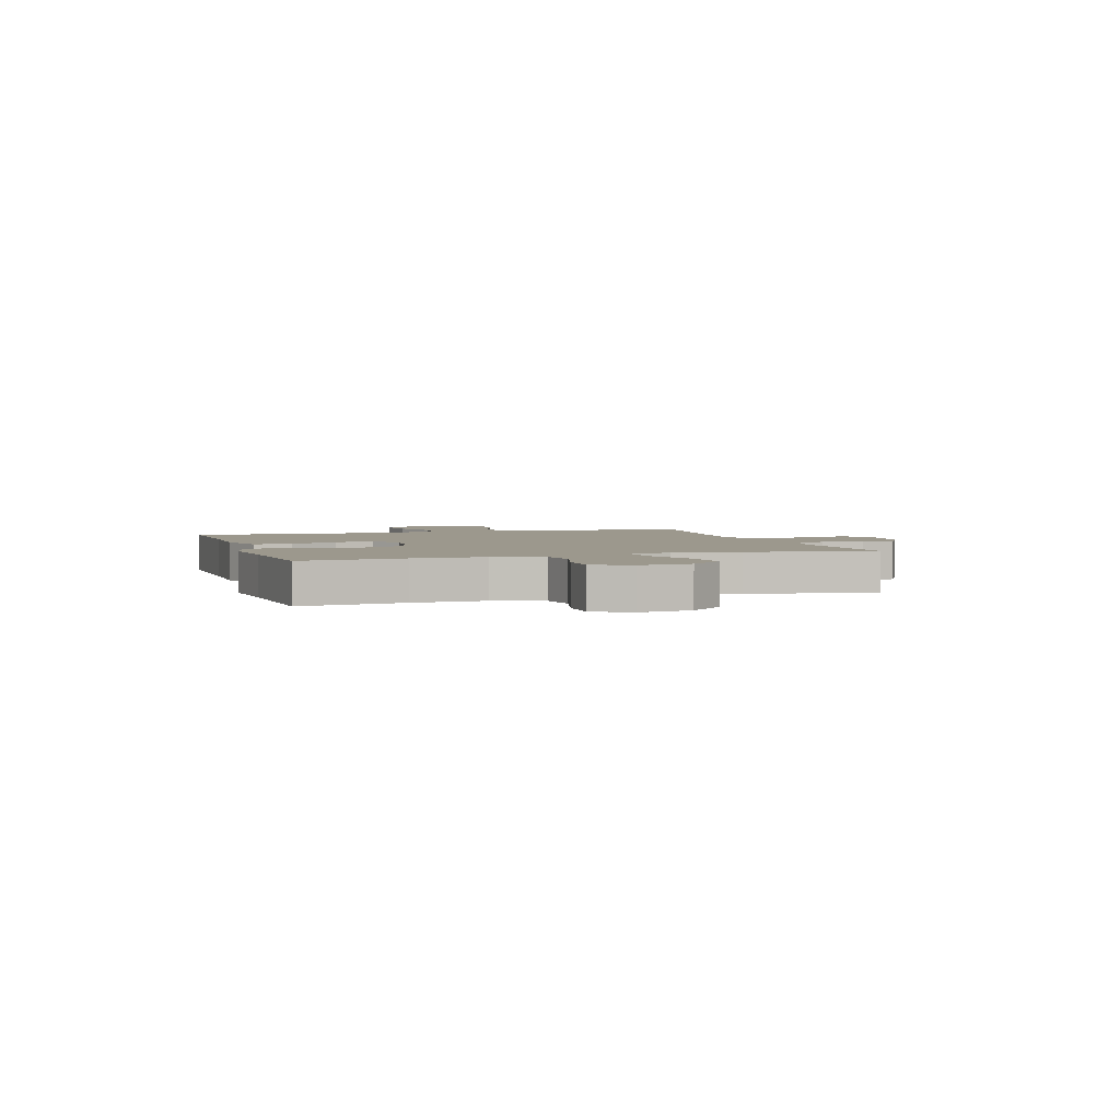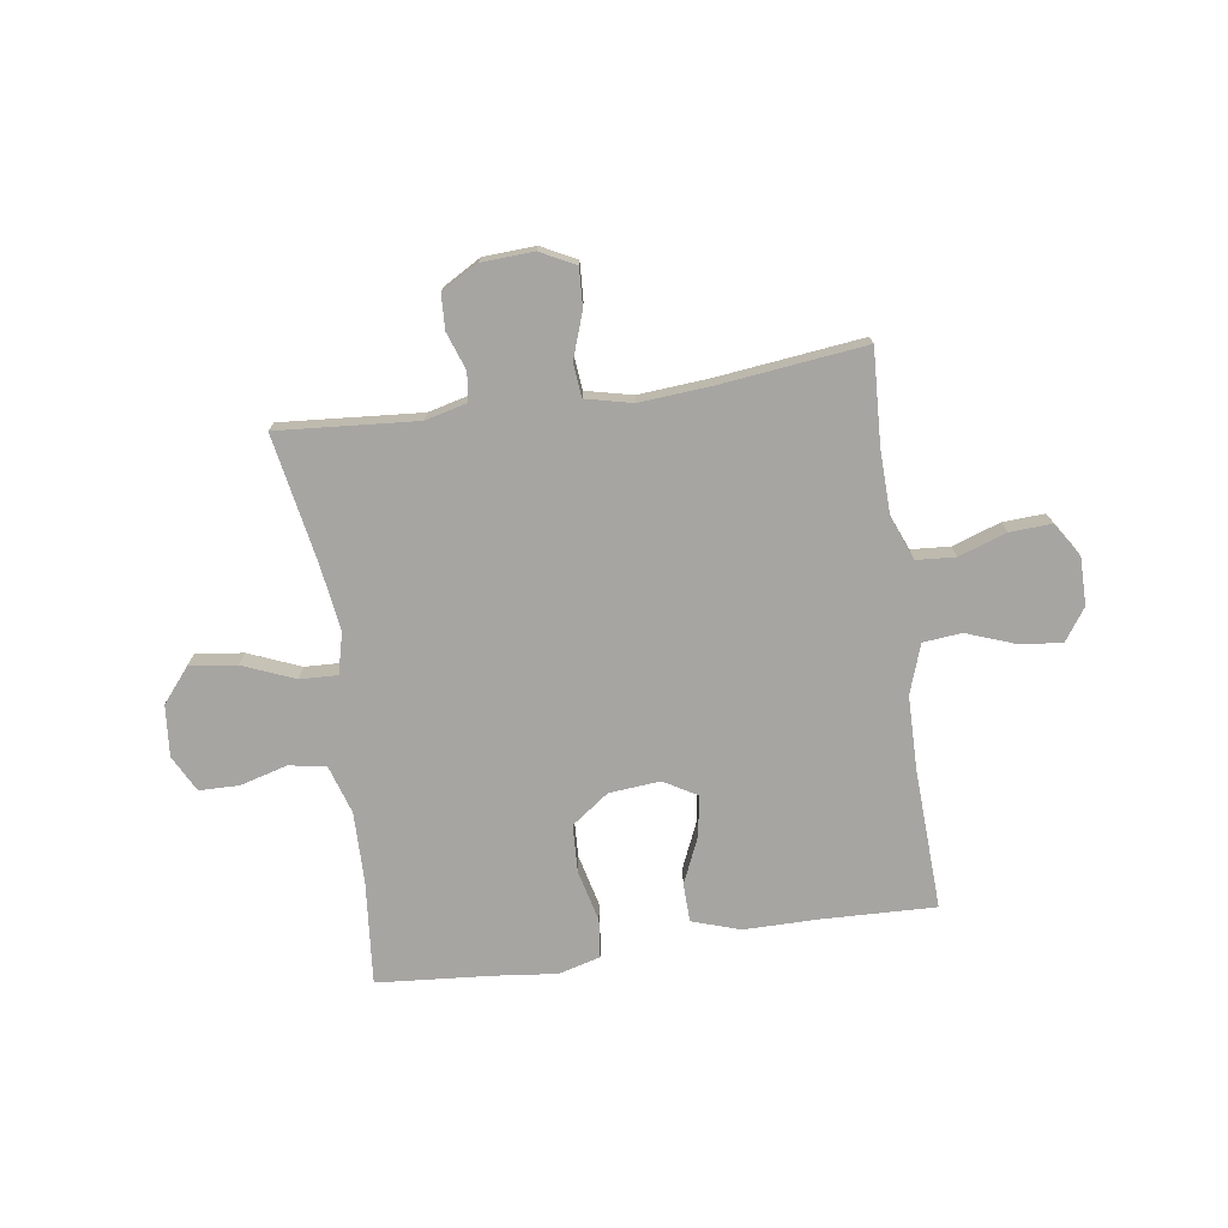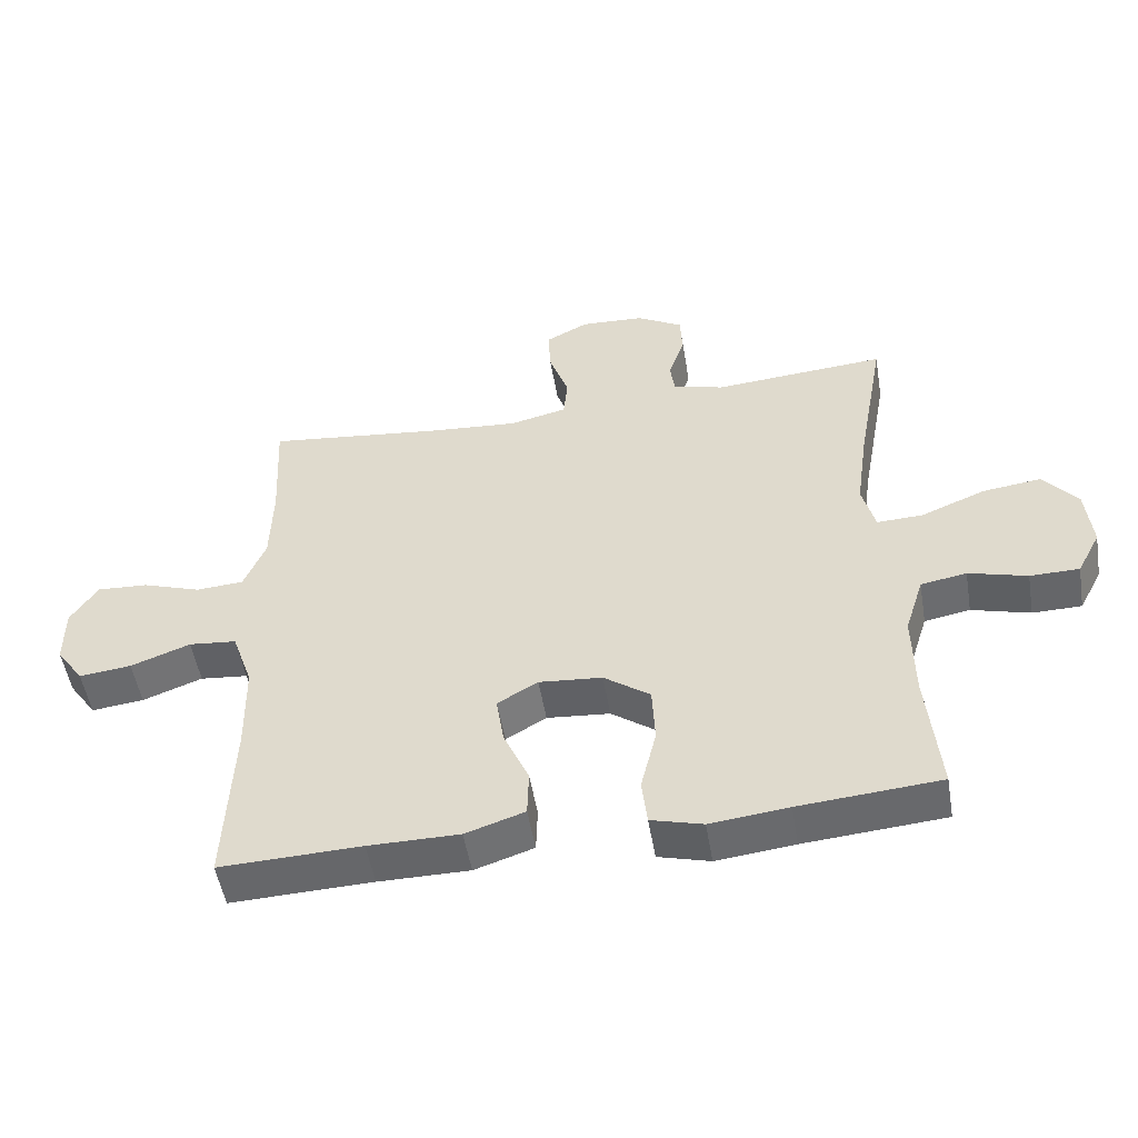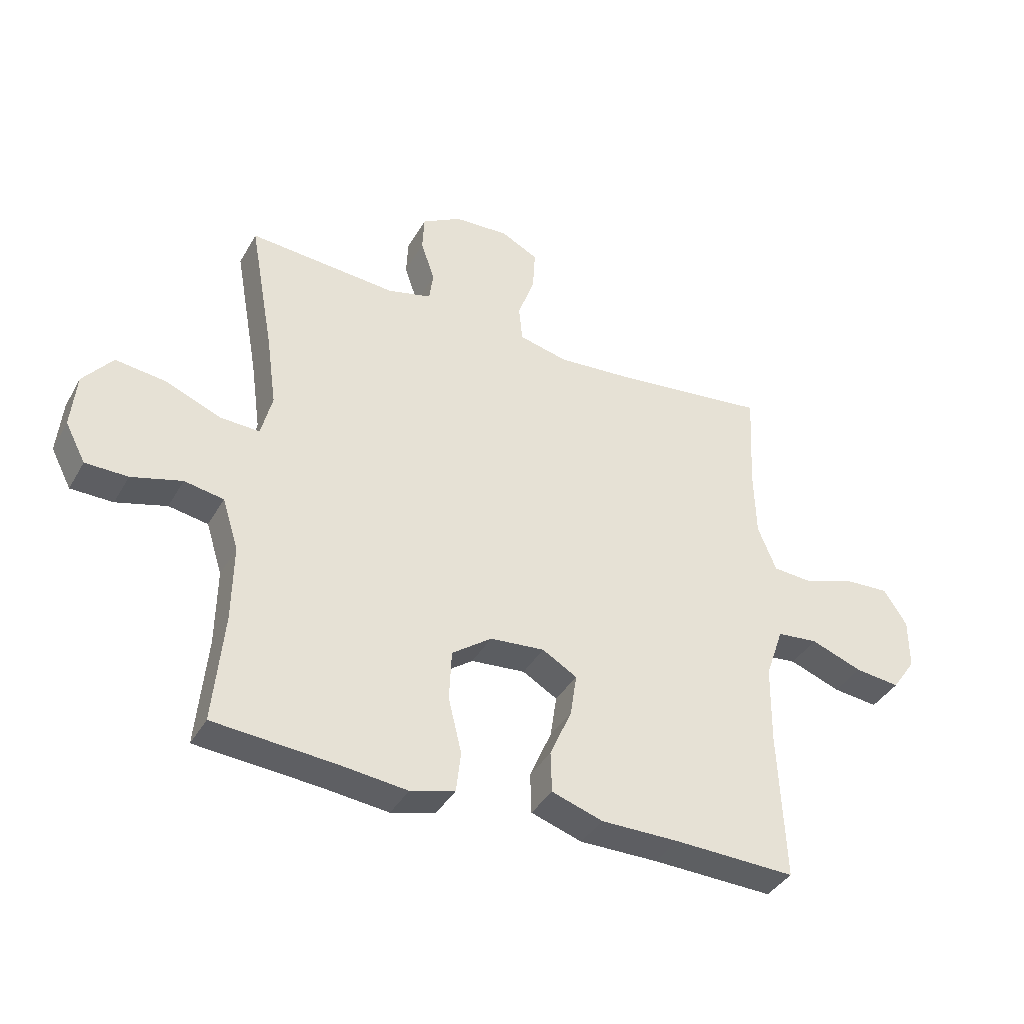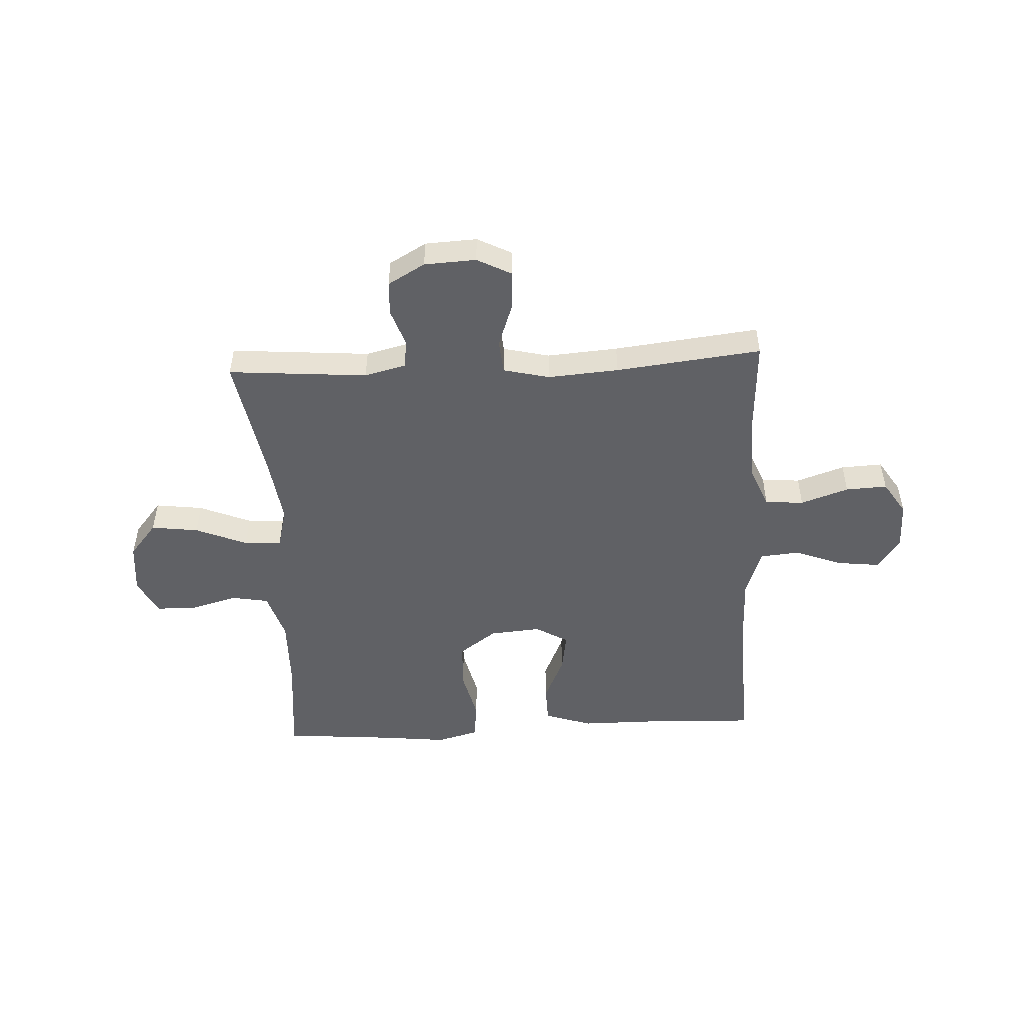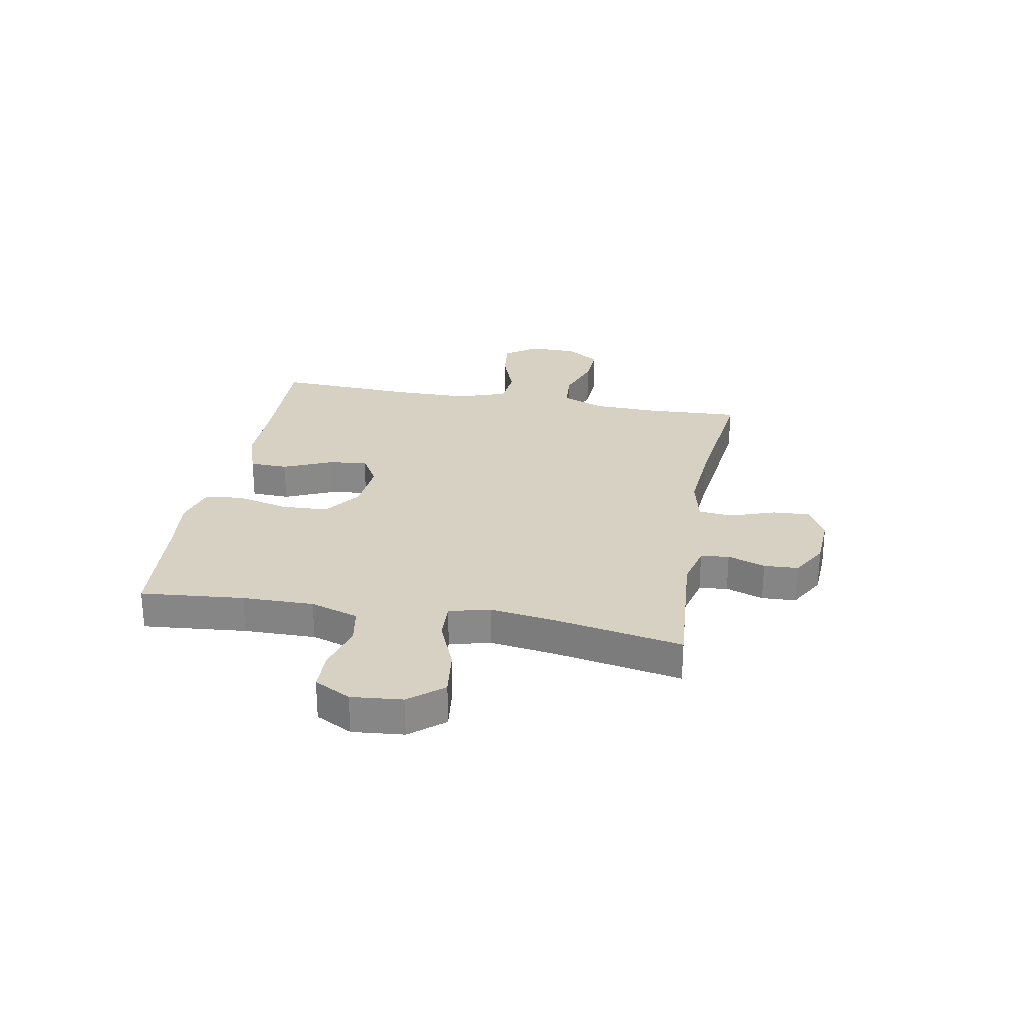
<metadata>
{"format":"obj","ext":"obj","renderer":"f3d","projection":"perspective","resolution":1024,"background":"white","views":[{"elev":3.1,"azim":-107.8,"up":"+Y"},{"elev":-73.7,"azim":8.3,"up":"+Y"},{"elev":-51.6,"azim":-170.5,"up":"+Z"},{"elev":-38.7,"azim":-26.8,"up":"+Z"},{"elev":-49.8,"azim":2.8,"up":"+Y"},{"elev":27.1,"azim":-79.5,"up":"+Y"}]}
</metadata>
<code>
v -0.5 0.07 0.5
v -0.244 0.07 0.48
v -0.168 0.07 0.499
v -0.161 0.07 0.551
v -0.185 0.07 0.62
v -0.182 0.07 0.683
v -0.114 0.07 0.722
v -0.019 0.07 0.727
v 0.045 0.07 0.694
v 0.041 0.07 0.624
v 0.012 0.07 0.541
v 0.018 0.07 0.479
v 0.103 0.07 0.459
v 0.233 0.07 0.469
v 0.5 0.07 0.5
v 0.491 0.07 0.328
v 0.494 0.07 0.208
v 0.526 0.07 0.129
v 0.597 0.07 0.124
v 0.685 0.07 0.154
v 0.761 0.07 0.158
v 0.801 0.07 0.096
v 0.801 0.07 0.008
v 0.76 0.07 -0.051
v 0.682 0.07 -0.042
v 0.593 0.07 -0.009
v 0.522 0.07 -0.016
v 0.491 0.07 -0.106
v 0.489 0.07 -0.242
v 0.5 0.07 -0.5
v 0.29 0.07 -0.493
v 0.155 0.07 -0.493
v 0.067 0.07 -0.464
v 0.065 0.07 -0.394
v 0.103 0.07 -0.307
v 0.114 0.07 -0.234
v 0.054 0.07 -0.199
v -0.04 0.07 -0.207
v -0.109 0.07 -0.257
v -0.113 0.07 -0.344
v -0.09 0.07 -0.439
v -0.098 0.07 -0.509
v -0.175 0.07 -0.53
v -0.291 0.07 -0.517
v -0.5 0.07 -0.5
v -0.482 0.07 -0.31
v -0.48 0.07 -0.179
v -0.508 0.07 -0.09
v -0.576 0.07 -0.078
v -0.663 0.07 -0.102
v -0.736 0.07 -0.101
v -0.771 0.07 -0.034
v -0.762 0.07 0.06
v -0.711 0.07 0.122
v -0.624 0.07 0.111
v -0.529 0.07 0.072
v -0.46 0.07 0.069
v -0.441 0.07 0.144
v -0.458 0.07 0.266
v -0.5 0 0.5
v -0.244 0 0.48
v -0.168 0 0.499
v -0.161 0 0.551
v -0.185 0 0.62
v -0.182 0 0.683
v -0.114 0 0.722
v -0.019 0 0.727
v 0.045 0 0.694
v 0.041 0 0.624
v 0.012 0 0.541
v 0.018 0 0.479
v 0.103 0 0.459
v 0.233 0 0.469
v 0.5 0 0.5
v 0.491 0 0.328
v 0.494 0 0.208
v 0.526 0 0.129
v 0.597 0 0.124
v 0.685 0 0.154
v 0.761 0 0.158
v 0.801 0 0.096
v 0.801 0 0.008
v 0.76 0 -0.051
v 0.682 0 -0.042
v 0.593 0 -0.009
v 0.522 0 -0.016
v 0.491 0 -0.106
v 0.489 0 -0.242
v 0.5 0 -0.5
v 0.29 0 -0.493
v 0.155 0 -0.493
v 0.067 0 -0.464
v 0.065 0 -0.394
v 0.103 0 -0.307
v 0.114 0 -0.234
v 0.054 0 -0.199
v -0.04 0 -0.207
v -0.109 0 -0.257
v -0.113 0 -0.344
v -0.09 0 -0.439
v -0.098 0 -0.509
v -0.175 0 -0.53
v -0.291 0 -0.517
v -0.5 0 -0.5
v -0.482 0 -0.31
v -0.48 0 -0.179
v -0.508 0 -0.09
v -0.576 0 -0.078
v -0.663 0 -0.102
v -0.736 0 -0.101
v -0.771 0 -0.034
v -0.762 0 0.06
v -0.711 0 0.122
v -0.624 0 0.111
v -0.529 0 0.072
v -0.46 0 0.069
v -0.441 0 0.144
v -0.458 0 0.266
f 54 55 56
f 53 54 56
f 52 53 56
f 51 52 56
f 50 51 56
f 49 50 56
f 48 49 56 57
f 47 48 57
f 46 47 57 58
f 44 45 46
f 44 46 58
f 43 44 58
f 42 43 58
f 41 42 58
f 40 41 58
f 33 34 35
f 32 33 35
f 31 32 35
f 31 35 36
f 30 31 36
f 29 30 36
f 28 29 36 37
f 24 25 26
f 23 24 26
f 22 23 26
f 21 22 26
f 20 21 26
f 19 20 26
f 18 19 26 27
f 28 37 38
f 27 28 38
f 18 27 38
f 17 18 38
f 9 10 11
f 8 9 11
f 7 8 11
f 6 7 11
f 5 6 11
f 4 5 11
f 3 4 11 12
f 2 3 12 13
f 59 1 2
f 58 59 2
f 40 58 2
f 39 40 2
f 39 2 13
f 38 39 13
f 17 38 13
f 16 17 13
f 14 15 16
f 13 14 16
f 115 114 113
f 115 113 112
f 115 112 111
f 115 111 110
f 115 110 109
f 115 109 108
f 116 115 108 107
f 116 107 106
f 117 116 106 105
f 105 104 103
f 117 105 103
f 117 103 102
f 117 102 101
f 117 101 100
f 117 100 99
f 94 93 92
f 94 92 91
f 94 91 90
f 95 94 90
f 95 90 89
f 95 89 88
f 96 95 88 87
f 85 84 83
f 85 83 82
f 85 82 81
f 85 81 80
f 85 80 79
f 85 79 78
f 86 85 78 77
f 97 96 87
f 97 87 86
f 97 86 77
f 97 77 76
f 70 69 68
f 70 68 67
f 70 67 66
f 70 66 65
f 70 65 64
f 70 64 63
f 71 70 63 62
f 72 71 62 61
f 61 60 118
f 61 118 117
f 61 117 99
f 61 99 98
f 72 61 98
f 72 98 97
f 72 97 76
f 72 76 75
f 75 74 73
f 75 73 72
f 1 60 61 2
f 2 61 62 3
f 3 62 63 4
f 4 63 64 5
f 5 64 65 6
f 6 65 66 7
f 7 66 67 8
f 8 67 68 9
f 9 68 69 10
f 10 69 70 11
f 11 70 71 12
f 12 71 72 13
f 13 72 73 14
f 14 73 74 15
f 15 74 75 16
f 16 75 76 17
f 17 76 77 18
f 18 77 78 19
f 19 78 79 20
f 20 79 80 21
f 21 80 81 22
f 22 81 82 23
f 23 82 83 24
f 24 83 84 25
f 25 84 85 26
f 26 85 86 27
f 27 86 87 28
f 28 87 88 29
f 29 88 89 30
f 30 89 90 31
f 31 90 91 32
f 32 91 92 33
f 33 92 93 34
f 34 93 94 35
f 35 94 95 36
f 36 95 96 37
f 37 96 97 38
f 38 97 98 39
f 39 98 99 40
f 40 99 100 41
f 41 100 101 42
f 42 101 102 43
f 43 102 103 44
f 44 103 104 45
f 45 104 105 46
f 46 105 106 47
f 47 106 107 48
f 48 107 108 49
f 49 108 109 50
f 50 109 110 51
f 51 110 111 52
f 52 111 112 53
f 53 112 113 54
f 54 113 114 55
f 55 114 115 56
f 56 115 116 57
f 57 116 117 58
f 58 117 118 59
f 59 118 60 1

</code>
